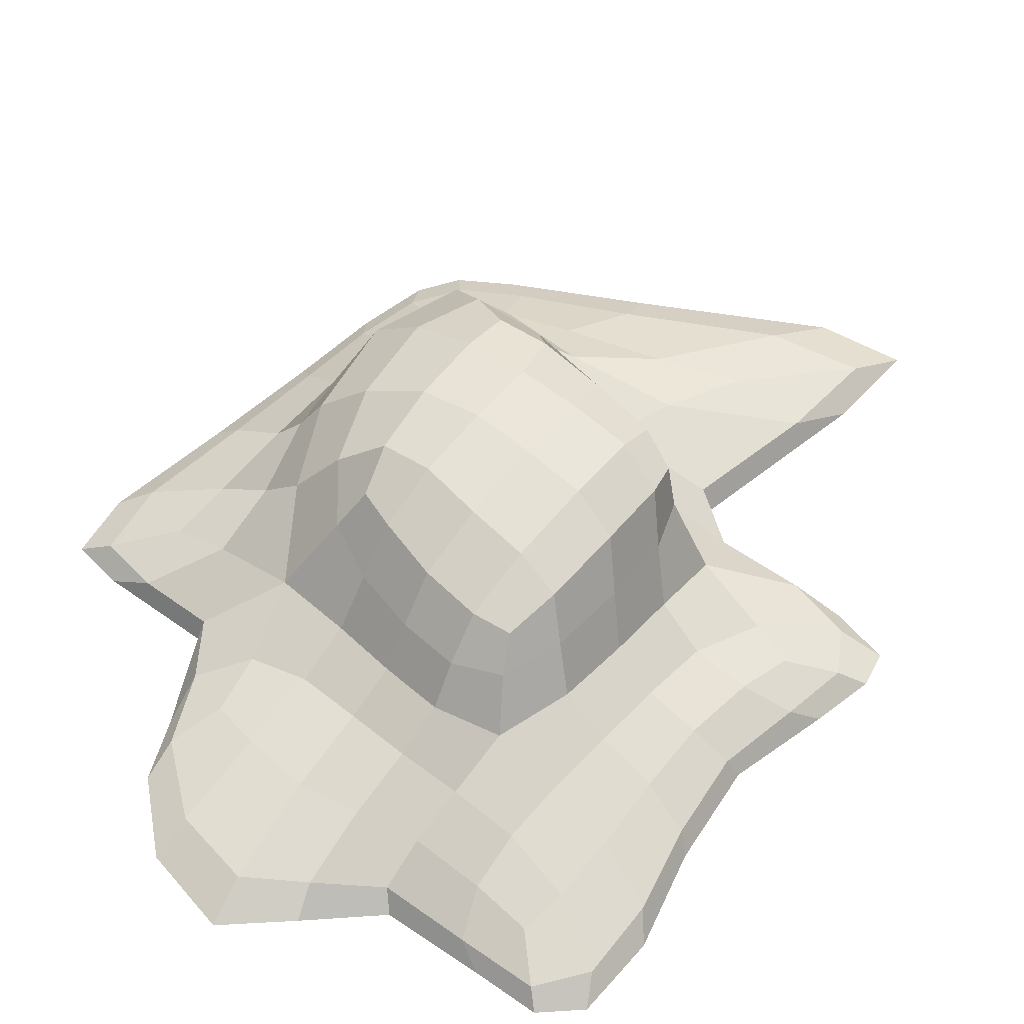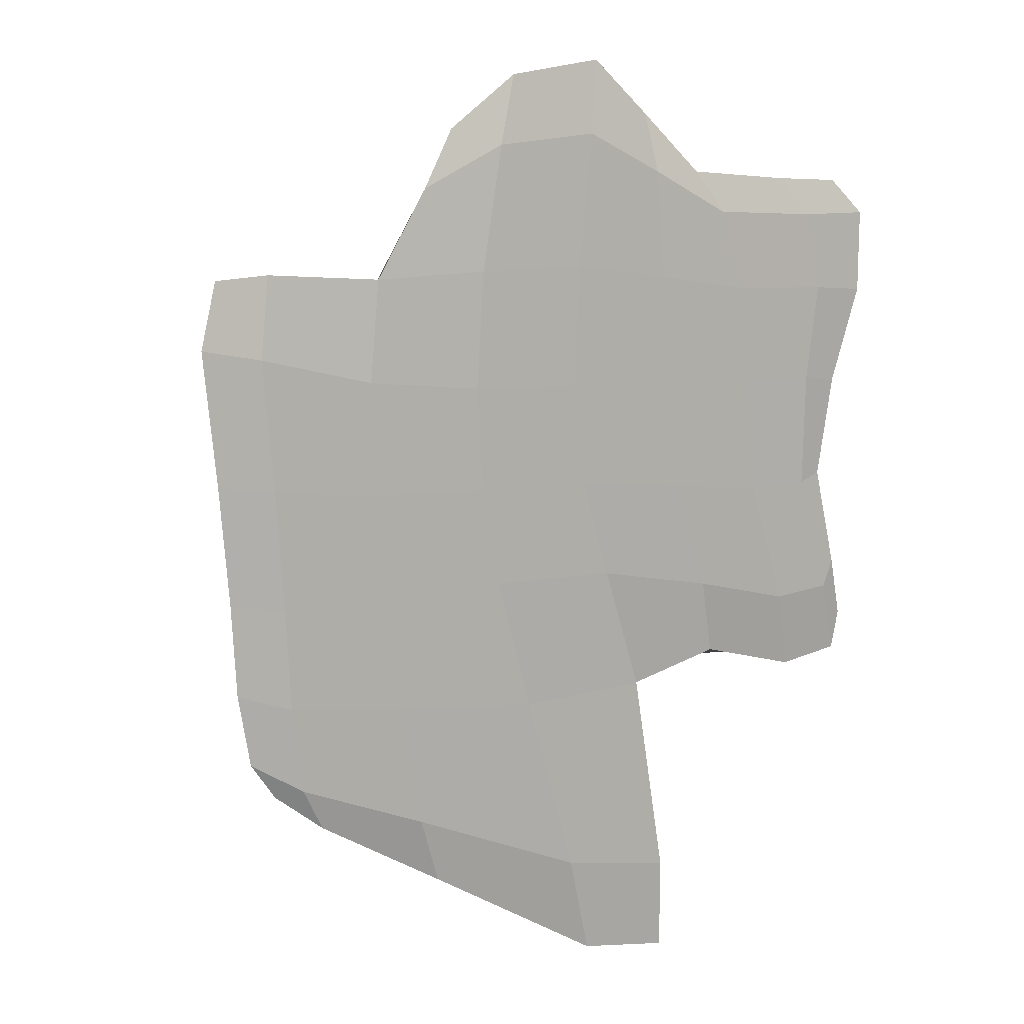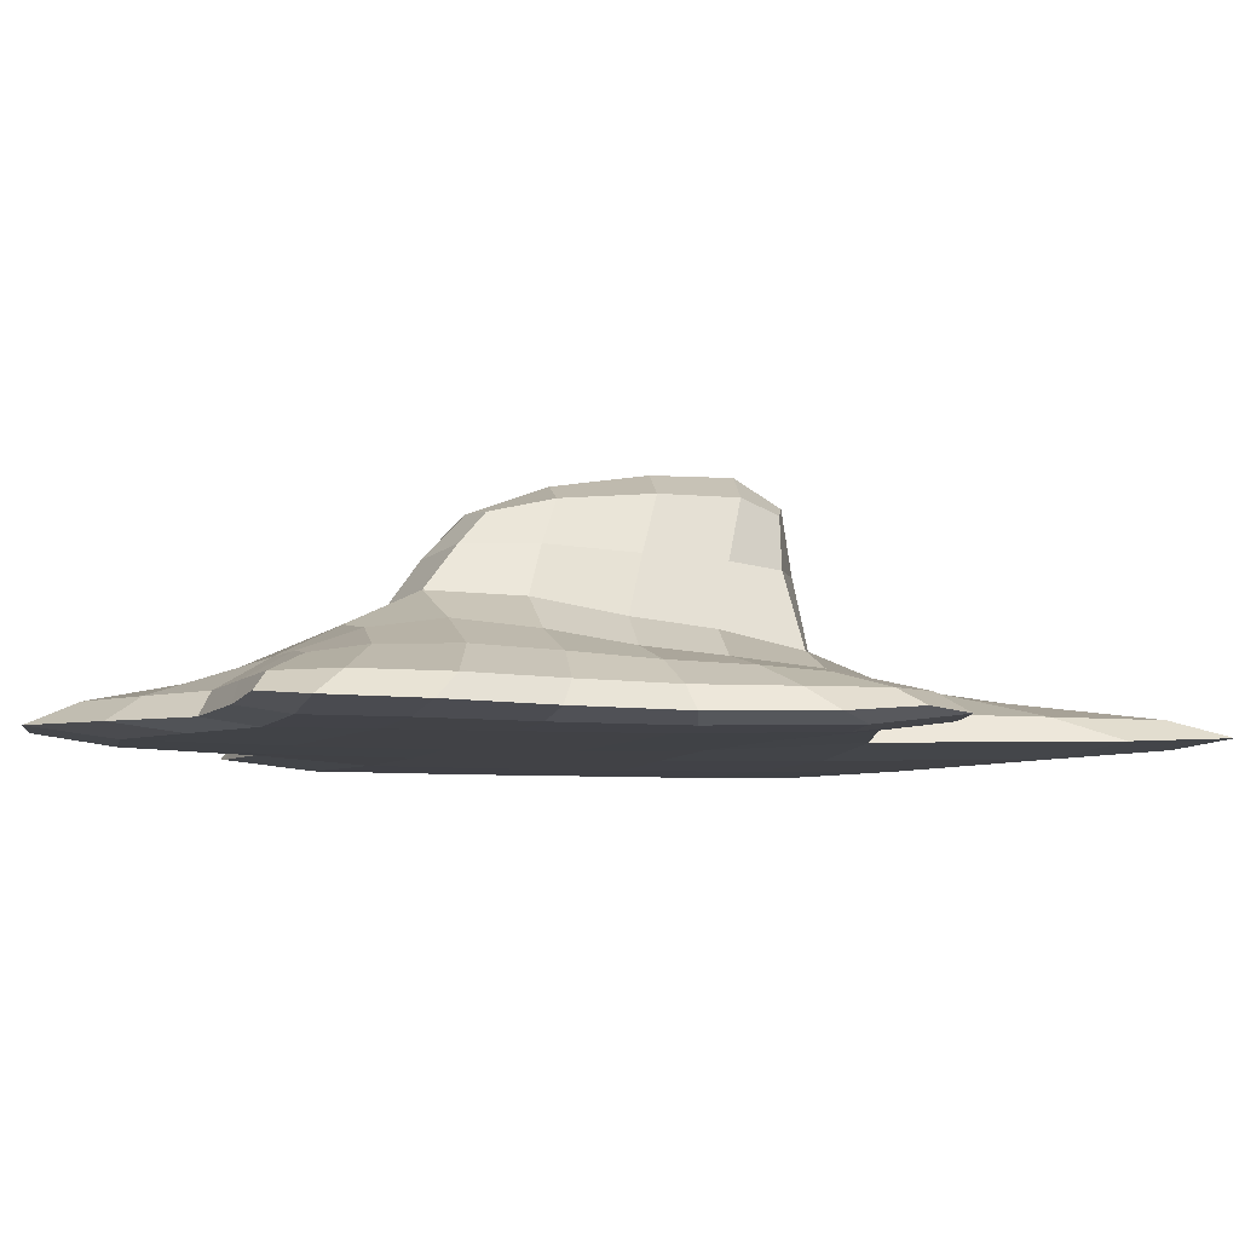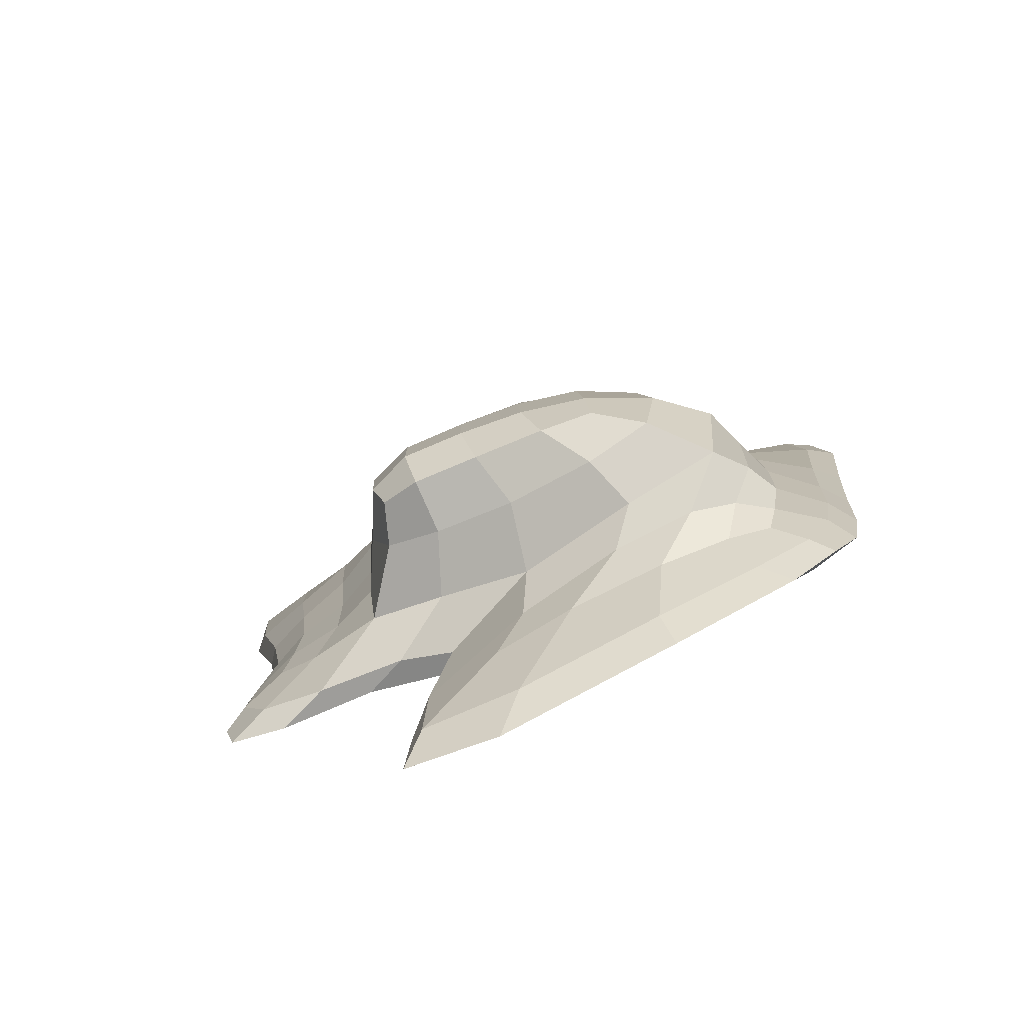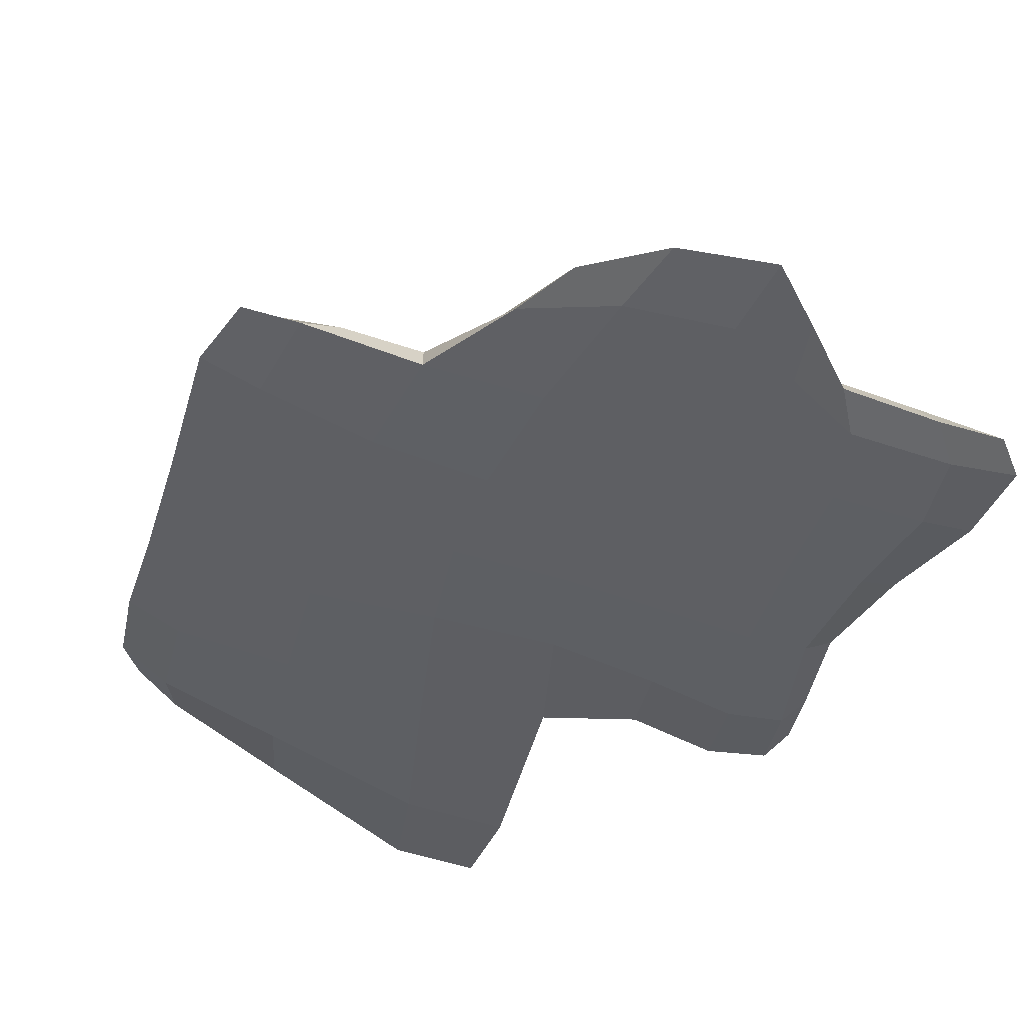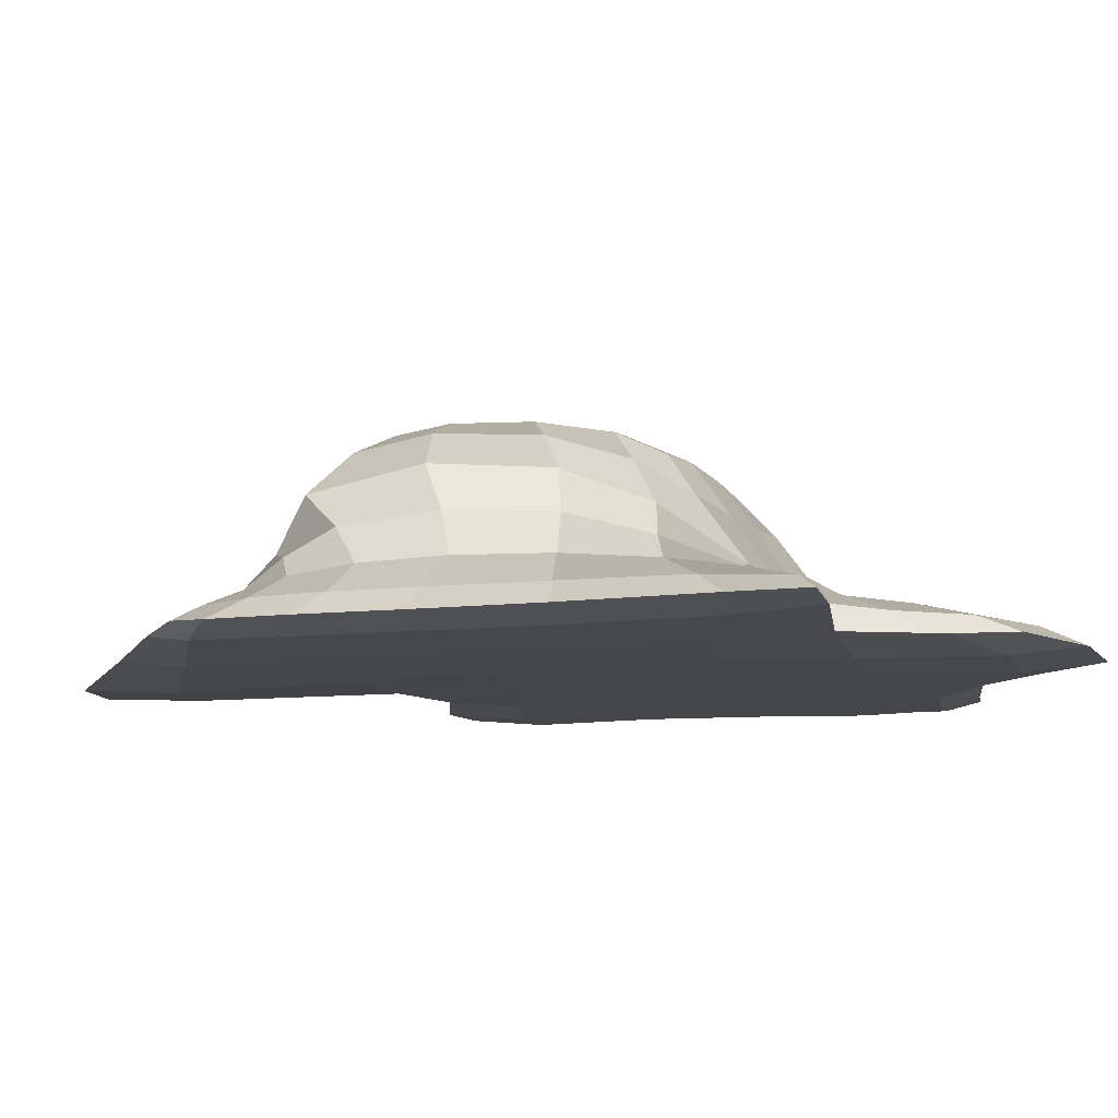
<metadata>
{"format":"obj","ext":"obj","renderer":"f3d","projection":"perspective","resolution":1024,"background":"white","views":[{"elev":53.7,"azim":40.7,"up":"+Y"},{"elev":10.8,"azim":-22.2,"up":"+Z"},{"elev":-6.6,"azim":73.2,"up":"+Y"},{"elev":-78.9,"azim":-160.0,"up":"+Z"},{"elev":-40.6,"azim":-21.2,"up":"+Y"},{"elev":-10.7,"azim":-78.2,"up":"+Y"}]}
</metadata>
<code>
o cloud
v 0.7328 0.9525 -1.108
v 2.032 -0.3689 -1.682
v 0.7678 0.893 0.7092
v 1.513 -0.4425 1.491
v -1.048 1.099 -1.294
v -1.427 -0.4425 -1.702
v -0.7911 0.9438 0.5006
v -1.55 -0.3894 1.65
v -1.595 -0.4425 0.007522
v 0.6356 -0.3899 -1.707
v 1.141 0.09887 -1.116
v -1.134 0.1236 1.075
v 1.053 0.3854 1.153
v -1.831 0.551 -1.663
v 0.002971 0.9229 0.7159
v 0.8363 1.036 -0.307
v 0.08378 -0.4425 1.707
v -0.983 1.166 -0.3575
v -0.08574 1.076 -1.292
v 1.653 -0.4425 -0.1503
v -0.1704 0.1492 -1.621
v 1.179 0.262 -0.02717
v 0.129 -0.4425 -0.01447
v -1.765 0.6695 -0.03949
v 0.01188 0.232 1.19
v 0 1.233 -0.3919
v 1.016 -0.01597 1.993
v 1.125 -0.3687 2.421
v 0.2456 -0.3687 3.285
v -0.9352 -0.3319 2.767
v -0.8399 -0.1106 2.085
v 0.06319 -0.0593 2.182
v 0.9024 -0.3321 -4.027
v -1.097 -0.3687 -3.168
v -1.175 -0.000616 -2.289
v 0.1496 -0.08413 -2.817
v 2.036 -0.1106 -0.9354
v 2.551 -0.3319 -1.296
v 2.024 -0.01597 1.13
v 2.627 -0.3687 1.442
v 2.294 -0.3687 -0.07493
v 1.917 -0.0593 -0.000416
v 1.999 -0.08896 1.99
v 2.386 -0.3319 2.335
v -2.82 -0.3687 0.1393
v -2.794 -0.3319 1.674
v -2.215 0.02358 -1.218
v -2.71 -0.3687 -1.487
v -2.185 -0.07458 1.161
v -2.205 0.04069 0.04626
v -2.039 -0.08314 -1.982
v -2.422 -0.3319 -2.331
v -1.633 -0.437 0.8754
v -0.3328 -0.4371 -1.779
v 1.666 -0.2038 -1.593
v -0.9156 0.6502 0.692
v 1.519 0.05784 0.01682
v -1.714 -0.02651 -2.101
v -0.4745 0.9557 0.6054
v 0.8287 0.9809 0.3035
v 0.8072 -0.4425 1.604
v -1.031 1.169 -0.9197
v 0.4299 1.042 -1.229
v 1.925 -0.4333 -1.091
v -1.533 -0.4425 -0.8231
v 1.319 -0.3714 -1.499
v 0.822 0.6092 -1.091
v -1.525 -0.2069 1.584
v 0.8725 0.6854 0.9023
v -1.43 0.9042 -1.468
v 0.478 0.9166 0.7625
v 0.8167 1.038 -0.8347
v -0.7168 -0.437 1.689
v -0.9042 1.089 0.1635
v -0.6372 1.105 -1.331
v 1.56 -0.4425 0.7334
v 0.5449 0.1333 -1.363
v -1.094 0.4136 -1.758
v 0.5654 -0.2019 -1.85
v -0.2311 0.6716 -1.455
v 1.185 0.3552 0.5656
v 1.166 0.2061 -0.5712
v 1.54 0.1751 1.117
v 1.009 0.6542 -0.1637
v 0.0478 -0.4425 0.7774
v 0.3409 -0.4371 -0.7595
v -0.7299 -0.4425 -0.003967
v 0.9576 -0.4425 -0.08626
v -1.938 0.6956 -0.8512
v -1.488 0.4775 0.5359
v -2.053 -0.3624 -2.616
v -1.43 0.9633 -0.1998
v -0.5046 0.1881 1.13
v 0.5317 0.3346 1.253
v 0.01607 0.05409 1.567
v 0.008541 0.5688 0.9801
v 0.000371 1.138 0.2164
v -0.01072 1.241 -0.9267
v 0.4795 1.203 -0.3718
v -0.4979 1.236 -0.4065
v 1.027 -0.214 2.329
v 0.6708 -0.3687 2.873
v -0.9697 -0.2212 2.478
v -0.4381 -0.3624 3.172
v -0.4609 -0.07826 2.152
v 0.5371 -0.03222 2.095
v 0.1741 -0.2194 2.947
v 1.036 0.1746 1.604
v 1.333 -0.4333 2.103
v 0.1873 -0.4333 2.724
v -1.162 -0.3646 2.323
v -0.9379 -0.06107 1.645
v 0.2214 -0.3625 -3.941
v -1.043 -0.2121 -2.879
v -0.4499 -0.02702 -2.542
v 0.7417 -0.2175 -3.644
v 0.8897 -0.3651 -3.306
v -0.0803 -0.01305 -2.216
v -1.513 0.2304 -1.954
v -1.257 -0.4333 -2.646
v 2.367 -0.2212 -1.174
v 2.485 -0.214 1.284
v 2.459 -0.3624 -0.8381
v 2.412 -0.3687 0.7049
v 1.96 -0.03222 0.5683
v 1.956 -0.07826 -0.5417
v 2.208 -0.2194 -0.03062
v 2.278 -0.2178 2.244
v 2.042 -0.03783 1.648
v 2.635 -0.3624 2.07
v 1.874 -0.3624 2.359
v 1.563 -0.03783 1.976
v 1.715 -0.0622 -1.024
v 2.477 -0.3625 -1.587
v 2.109 -0.4333 -0.1331
v 2.219 -0.4333 1.475
v -2.918 -0.3624 1.164
v -2.553 -0.2091 -1.298
v -2.748 -0.3687 -0.7732
v -2.576 -0.2156 1.552
v -2.231 0.04802 -0.6191
v -2.183 -0.007523 0.6934
v -2.628 -0.2069 0.1068
v -2.269 -0.2169 -2.183
v -2.129 -0.02349 -1.683
v -2.617 -0.3624 -2.044
v -1.958 0.3463 0.0213
v -1.774 0.000639 1.106
v -2.403 -0.3646 1.707
v -2.059 0.2894 -1.391
v -2.399 -0.4333 0.08078
v -2.302 -0.4333 -1.613
v -0.4872 1.163 0.1536
v -0.4888 0.5762 0.8723
v -1.546 0.9825 -0.905
v 0.8408 -0.4425 0.7555
v 1.005 0.686 0.4411
v 0.3938 0.6251 -1.311
v 1.003 -0.1977 -1.552
v 0.7187 -0.2136 -2.868
v -0.9172 0.7881 -1.58
v 2.165 -0.2179 -1.49
v 1.692 -0.2159 2.288
v 0.9805 0.6315 -0.7023
v -0.7734 -0.4415 0.7887
v -0.5962 -0.4415 -0.7653
v 1.21 -0.4339 -0.9194
v -2.102 -0.2114 1.613
v -1.789 0.211 0.5946
v -1.221 0.8277 0.3404
v 0.7513 -0.4333 2.428
v 0.5284 0.1312 1.601
v 0.505 0.6286 1.038
v 0.4785 1.105 0.2543
v 0.4716 1.213 -0.9084
v -0.5188 1.237 -0.9319
v -0.4366 -0.221 2.86
v 0.5903 -0.2161 2.653
v 1.536 0.1338 0.5759
v -1.236 -0.218 1.966
v -0.5647 -0.425 2.645
v -0.4889 0.01022 1.55
v 0.02717 -0.2146 -3.494
v -1.834 -0.2144 -2.463
v -0.8896 0.1585 -1.994
v 0.04346 -0.425 -3.167
v 2.311 -0.2161 0.6296
v 2.303 -0.221 -0.669
v 2.523 -0.2159 1.886
v 1.535 0.105 1.583
v 2.352 -0.4244 -1.034
v 1.536 0.0124 -0.513
v 2.112 -0.4244 2.067
v 2.129 -0.4333 0.7296
v -2.581 -0.206 -0.6682
v -2.698 -0.212 0.978
v -2.476 -0.2141 -1.812
v -1.859 0.1458 -1.794
v -2.481 -0.425 1.084
v -2.082 0.3665 -0.7096
v -2.22 -0.4244 -2.28
v -2.342 -0.4333 -0.8316
f 26 100 153 97
f 100 18 74 153
f 153 74 7 59
f 97 153 59 15
f 25 96 154 93
f 96 15 59 154
f 154 59 7 56
f 93 154 56 12
f 24 92 155 89
f 92 18 62 155
f 155 62 5 70
f 89 155 70 14
f 23 88 156 85
f 88 20 76 156
f 156 76 4 61
f 85 156 61 17
f 22 84 157 81
f 84 16 60 157
f 157 60 3 69
f 81 157 69 13
f 21 80 158 77
f 80 19 63 158
f 158 63 1 67
f 77 158 67 11
f 10 79 159 66
f 79 21 77 159
f 159 77 11 55
f 66 159 55 2
f 21 79 160 118
f 79 10 117 160
f 160 117 33 116
f 118 160 116 36
f 14 70 161 78
f 70 5 75 161
f 161 75 19 80
f 78 161 80 21
f 2 55 162 134
f 55 11 133 162
f 162 133 37 121
f 134 162 121 38
f 27 101 163 132
f 101 28 131 163
f 163 131 44 128
f 132 163 128 43
f 11 67 164 82
f 67 1 72 164
f 164 72 16 84
f 82 164 84 22
f 9 87 165 53
f 87 23 85 165
f 165 85 17 73
f 53 165 73 8
f 6 54 166 65
f 54 10 86 166
f 166 86 23 87
f 65 166 87 9
f 10 66 167 86
f 66 2 64 167
f 167 64 20 88
f 86 167 88 23
f 8 68 168 149
f 68 12 148 168
f 168 148 49 140
f 149 168 140 46
f 12 90 169 148
f 90 24 147 169
f 169 147 50 142
f 148 169 142 49
f 12 56 170 90
f 56 7 74 170
f 170 74 18 92
f 90 170 92 24
f 17 61 171 110
f 61 4 109 171
f 171 109 28 102
f 110 171 102 29
f 13 94 172 108
f 94 25 95 172
f 172 95 32 106
f 108 172 106 27
f 13 69 173 94
f 69 3 71 173
f 173 71 15 96
f 94 173 96 25
f 16 99 174 60
f 99 26 97 174
f 174 97 15 71
f 60 174 71 3
f 1 63 175 72
f 63 19 98 175
f 175 98 26 99
f 72 175 99 16
f 19 75 176 98
f 75 5 62 176
f 176 62 18 100
f 98 176 100 26
f 29 107 177 104
f 107 32 105 177
f 177 105 31 103
f 104 177 103 30
f 28 101 178 102
f 101 27 106 178
f 178 106 32 107
f 102 178 107 29
f 22 81 179 57
f 81 13 83 179
f 179 83 39 125
f 57 179 125 42
f 12 68 180 112
f 68 8 111 180
f 180 111 30 103
f 112 180 103 31
f 8 73 181 111
f 73 17 110 181
f 181 110 29 104
f 111 181 104 30
f 25 93 182 95
f 93 12 112 182
f 182 112 31 105
f 95 182 105 32
f 34 114 183 113
f 114 35 115 183
f 183 115 36 116
f 113 183 116 33
f 35 114 184 58
f 114 34 91 184
f 184 91 52 144
f 58 184 144 51
f 14 78 185 119
f 78 21 118 185
f 185 118 36 115
f 119 185 115 35
f 10 54 186 117
f 54 6 120 186
f 186 120 34 113
f 117 186 113 33
f 41 127 187 124
f 127 42 125 187
f 187 125 39 122
f 124 187 122 40
f 38 121 188 123
f 121 37 126 188
f 188 126 42 127
f 123 188 127 41
f 40 122 189 130
f 122 39 129 189
f 189 129 43 128
f 130 189 128 44
f 13 108 190 83
f 108 27 132 190
f 190 132 43 129
f 83 190 129 39
f 20 64 191 135
f 64 2 134 191
f 191 134 38 123
f 135 191 123 41
f 11 82 192 133
f 82 22 57 192
f 192 57 42 126
f 133 192 126 37
f 28 109 193 131
f 109 4 136 193
f 193 136 40 130
f 131 193 130 44
f 4 76 194 136
f 76 20 135 194
f 194 135 41 124
f 136 194 124 40
f 45 143 195 139
f 143 50 141 195
f 195 141 47 138
f 139 195 138 48
f 46 140 196 137
f 140 49 142 196
f 196 142 50 143
f 137 196 143 45
f 48 138 197 146
f 138 47 145 197
f 197 145 51 144
f 146 197 144 52
f 14 119 198 150
f 119 35 58 198
f 198 58 51 145
f 150 198 145 47
f 9 53 199 151
f 53 8 149 199
f 199 149 46 137
f 151 199 137 45
f 24 89 200 147
f 89 14 150 200
f 200 150 47 141
f 147 200 141 50
f 34 120 201 91
f 120 6 152 201
f 201 152 48 146
f 91 201 146 52
f 6 65 202 152
f 65 9 151 202
f 202 151 45 139
f 152 202 139 48

</code>
